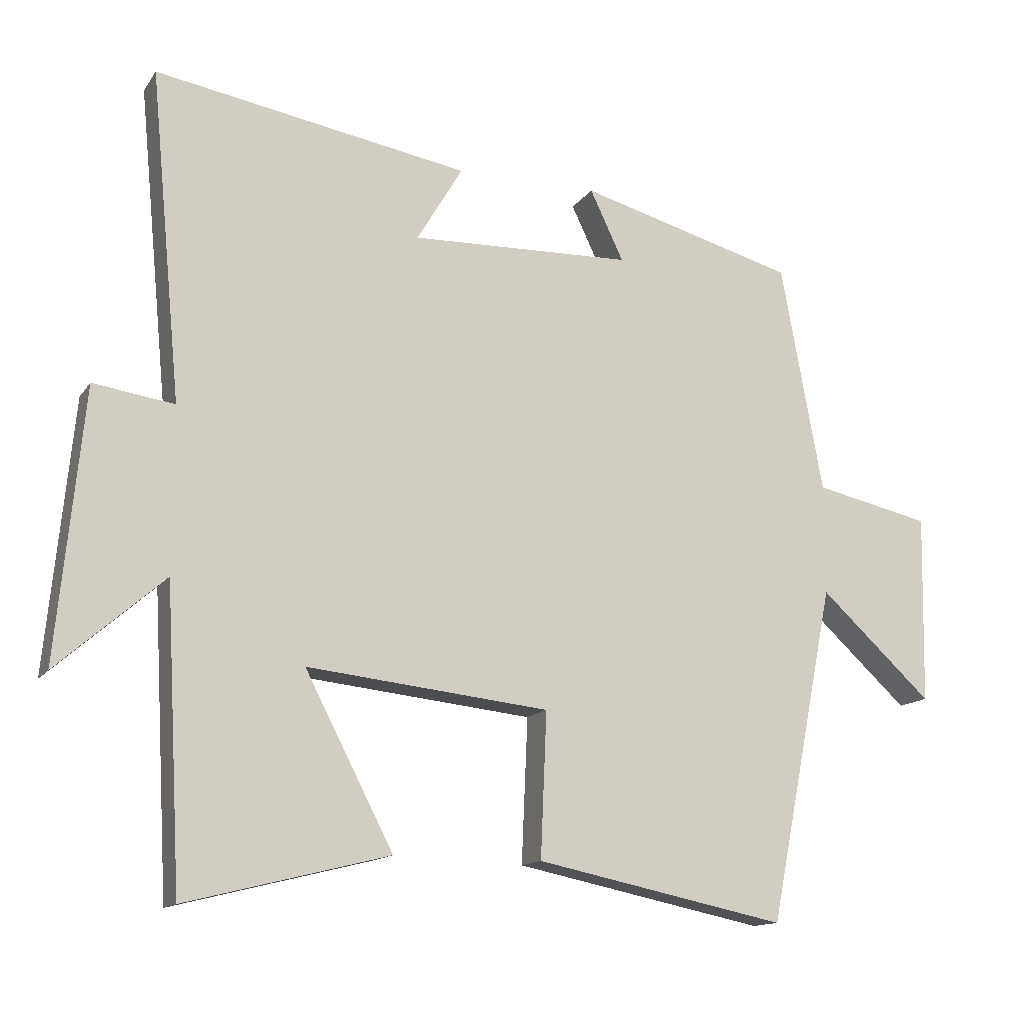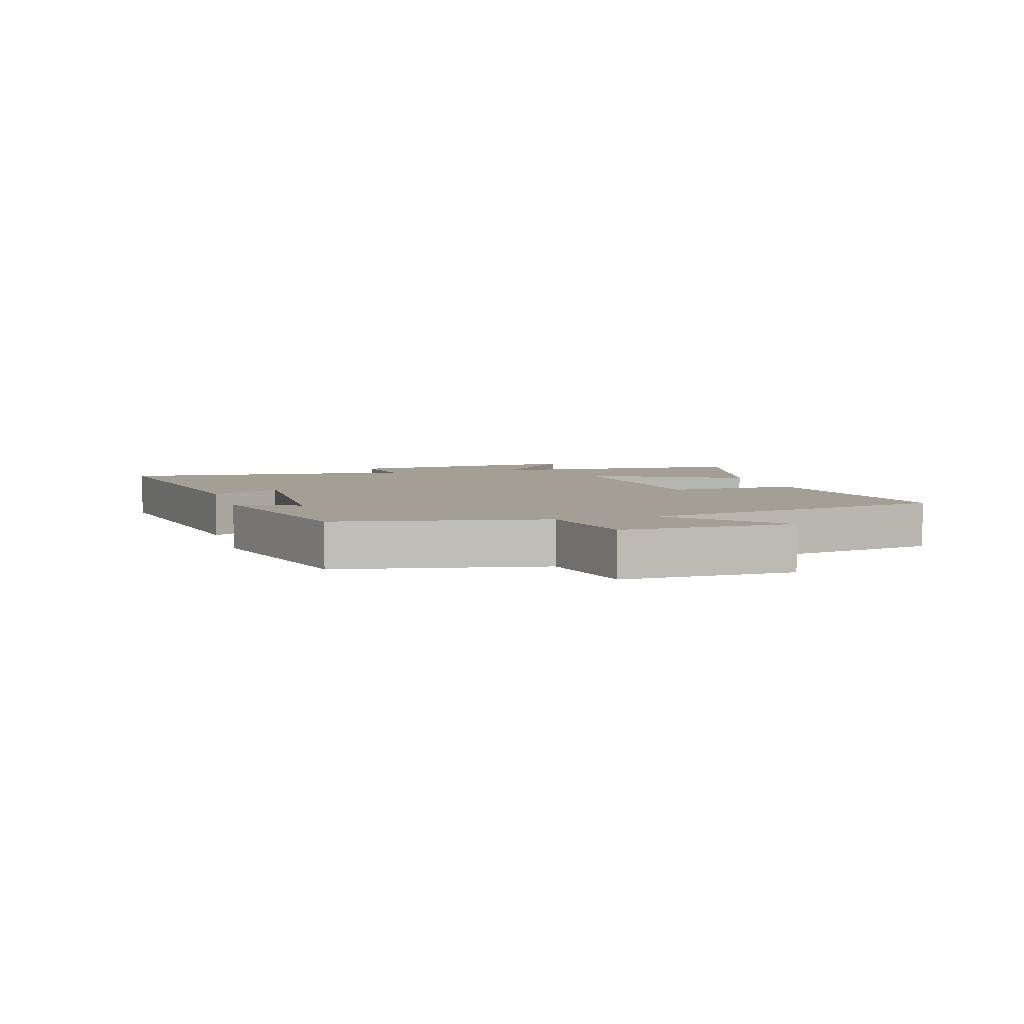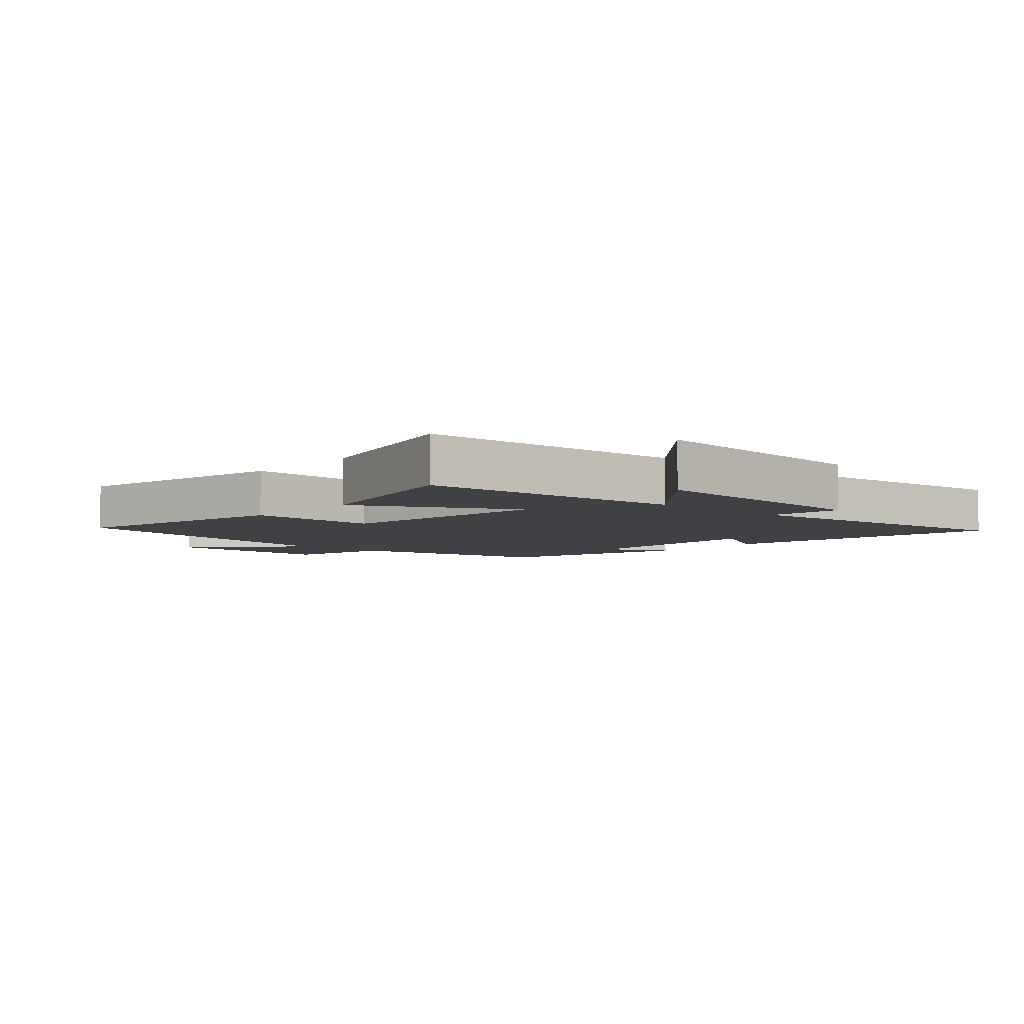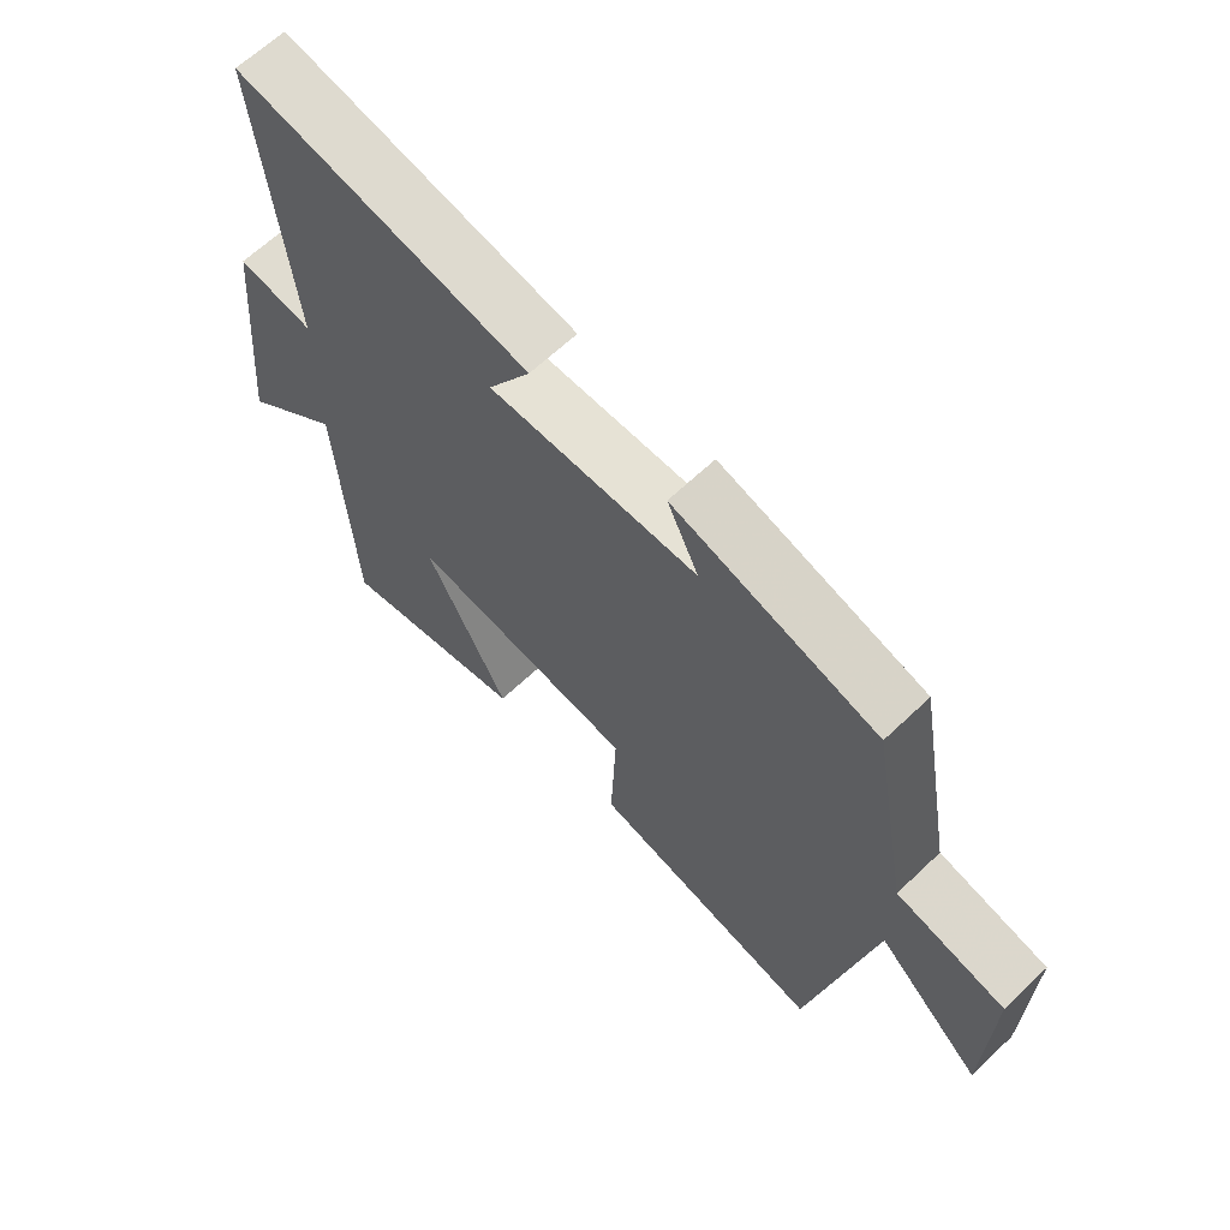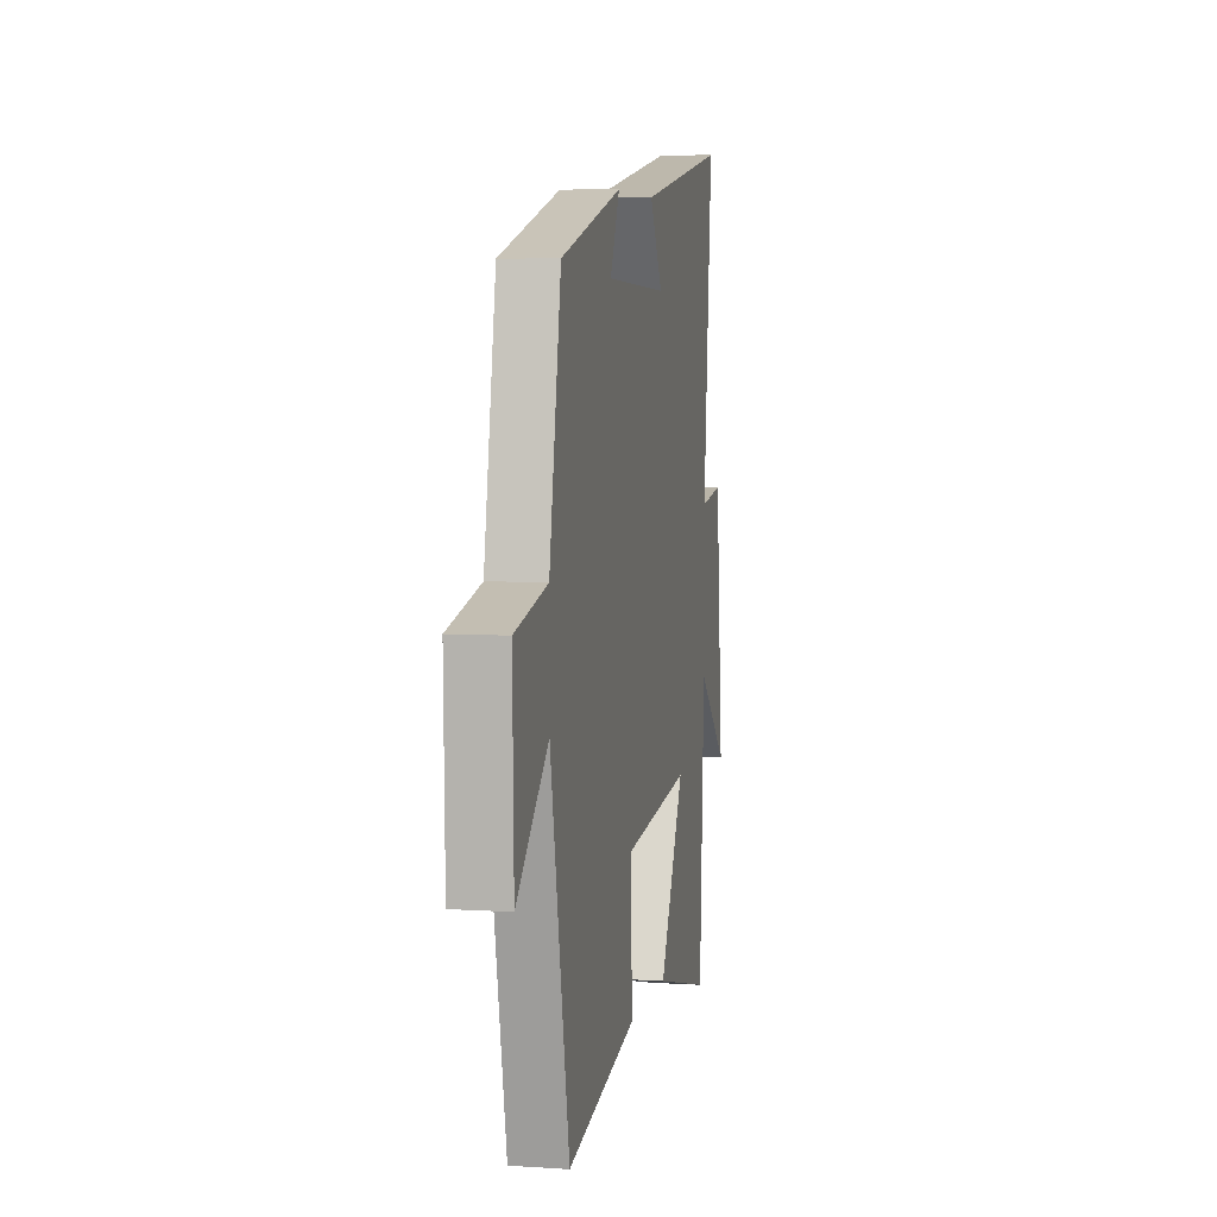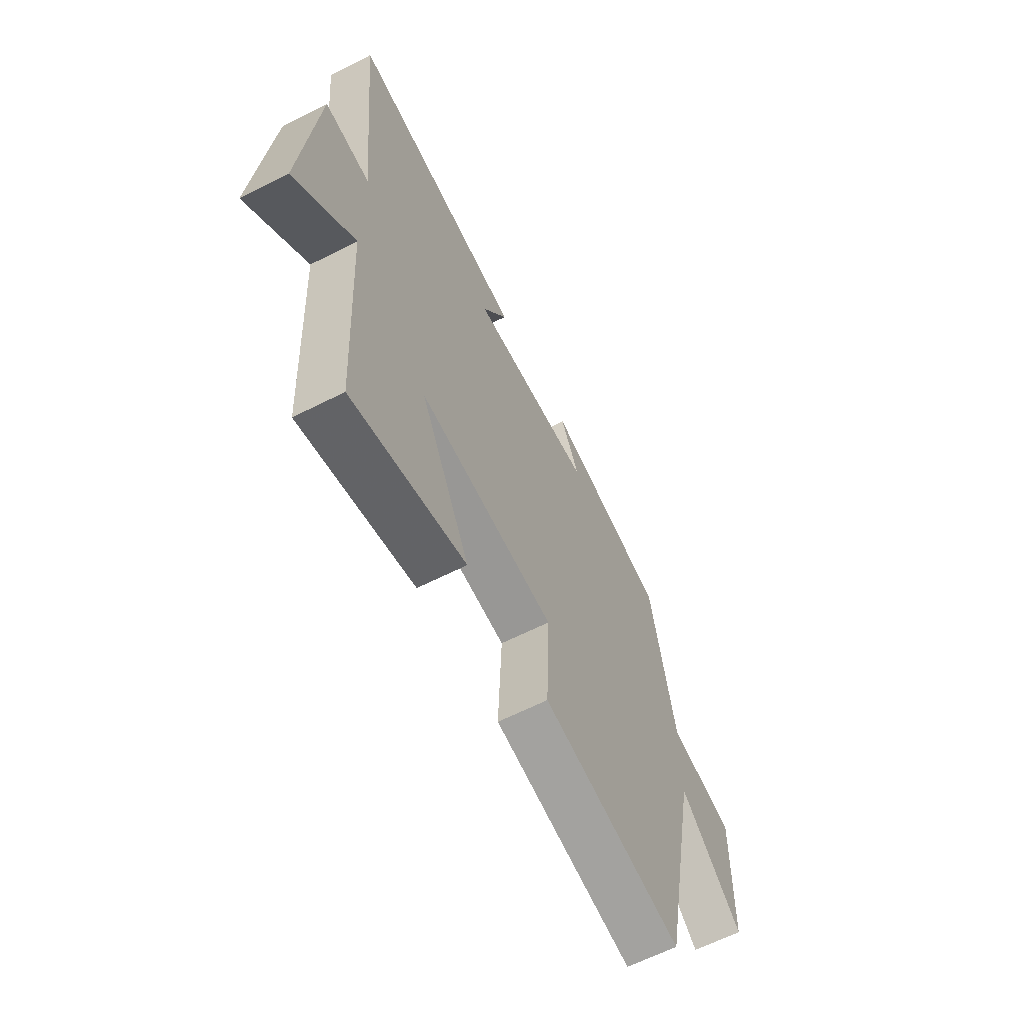
<metadata>
{"format":"obj","ext":"obj","renderer":"f3d","projection":"perspective","resolution":1024,"background":"white","views":[{"elev":-13.9,"azim":-22.0,"up":"+Z"},{"elev":5.3,"azim":73.8,"up":"+Y"},{"elev":-5.5,"azim":-131.5,"up":"+Y"},{"elev":64.6,"azim":46.3,"up":"+Z"},{"elev":5.7,"azim":101.2,"up":"+Z"},{"elev":-63.1,"azim":-62.8,"up":"+Z"}]}
</metadata>
<code>
v 0.439 0.07 0.413
v 0.5 0.07 0.078
v 0.67 0.07 0.041
v 0.664 0.07 -0.235
v 0.5 0.07 -0.084
v 0.402 0.07 -0.575
v 0.036 0.07 -0.5
v 0.045 0.07 -0.289
v -0.309 0.07 -0.251
v -0.18 0.07 -0.5
v -0.476 0.07 -0.574
v -0.5 0.07 -0.142
v -0.656 0.07 -0.279
v -0.618 0.07 0.115
v -0.5 0.07 0.098
v -0.546 0.07 0.579
v -0.087 0.07 0.5
v -0.154 0.07 0.387
v 0.17 0.07 0.397
v 0.121 0.07 0.5
v 0.439 0 0.413
v 0.5 0 0.078
v 0.67 0 0.041
v 0.664 0 -0.235
v 0.5 0 -0.084
v 0.402 0 -0.575
v 0.036 0 -0.5
v 0.045 0 -0.289
v -0.309 0 -0.251
v -0.18 0 -0.5
v -0.476 0 -0.574
v -0.5 0 -0.142
v -0.656 0 -0.279
v -0.618 0 0.115
v -0.5 0 0.098
v -0.546 0 0.579
v -0.087 0 0.5
v -0.154 0 0.387
v 0.17 0 0.397
v 0.121 0 0.5
f 19 20 1 2
f 18 19 2
f 15 16 17 18
f 15 18 2
f 12 13 14 15
f 9 10 11 12
f 8 9 12 15
f 5 6 7 8
f 5 8 15 2
f 2 3 4 5
f 22 21 40 39
f 22 39 38
f 38 37 36 35
f 22 38 35
f 35 34 33 32
f 32 31 30 29
f 35 32 29 28
f 28 27 26 25
f 22 35 28 25
f 25 24 23 22
f 1 21 22 2
f 2 22 23 3
f 3 23 24 4
f 4 24 25 5
f 5 25 26 6
f 6 26 27 7
f 7 27 28 8
f 8 28 29 9
f 9 29 30 10
f 10 30 31 11
f 11 31 32 12
f 12 32 33 13
f 13 33 34 14
f 14 34 35 15
f 15 35 36 16
f 16 36 37 17
f 17 37 38 18
f 18 38 39 19
f 19 39 40 20
f 20 40 21 1

</code>
